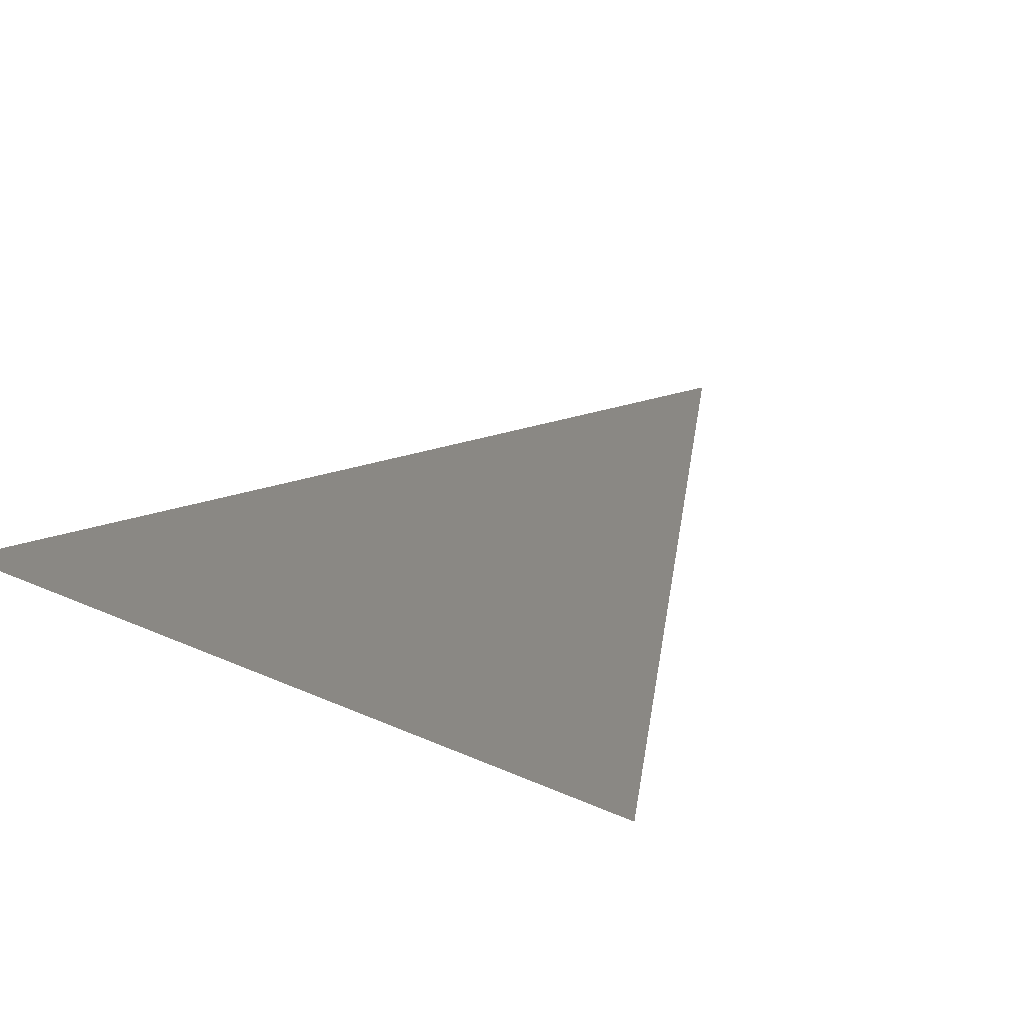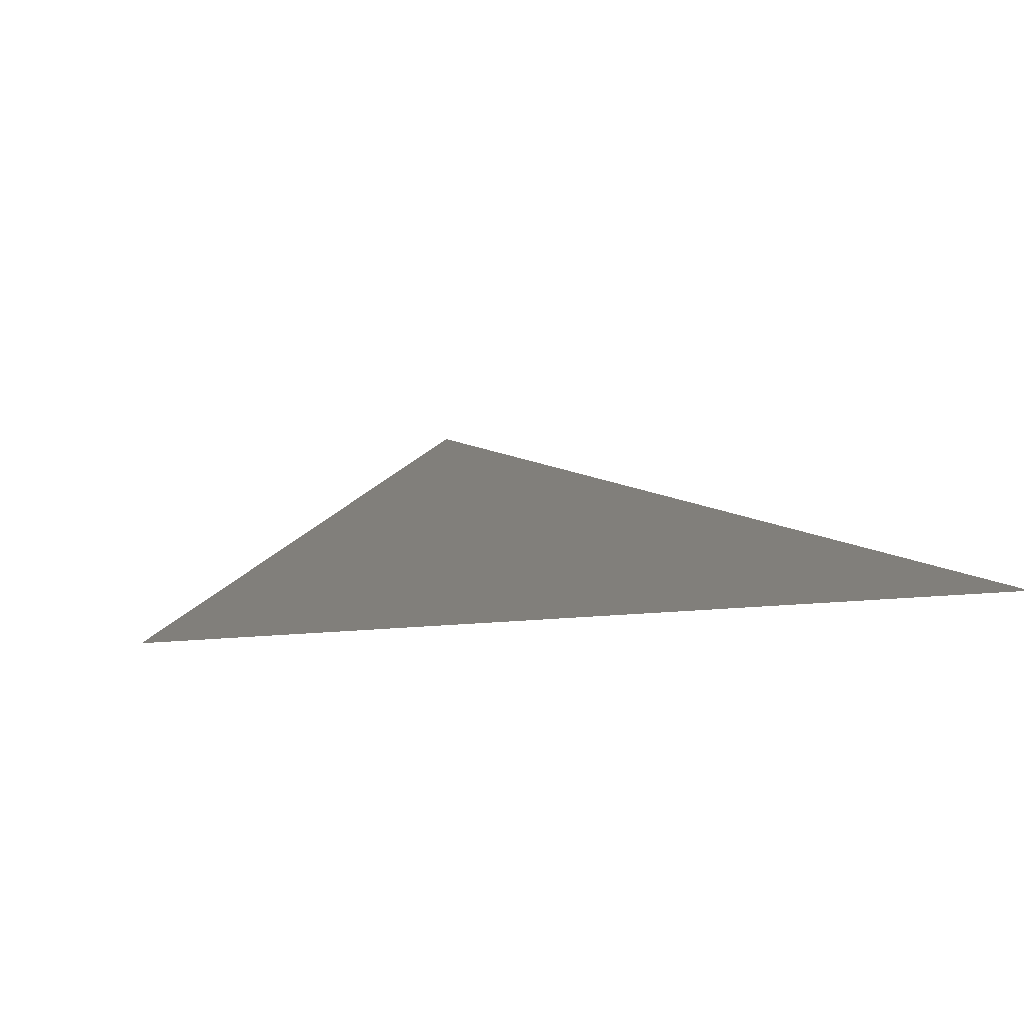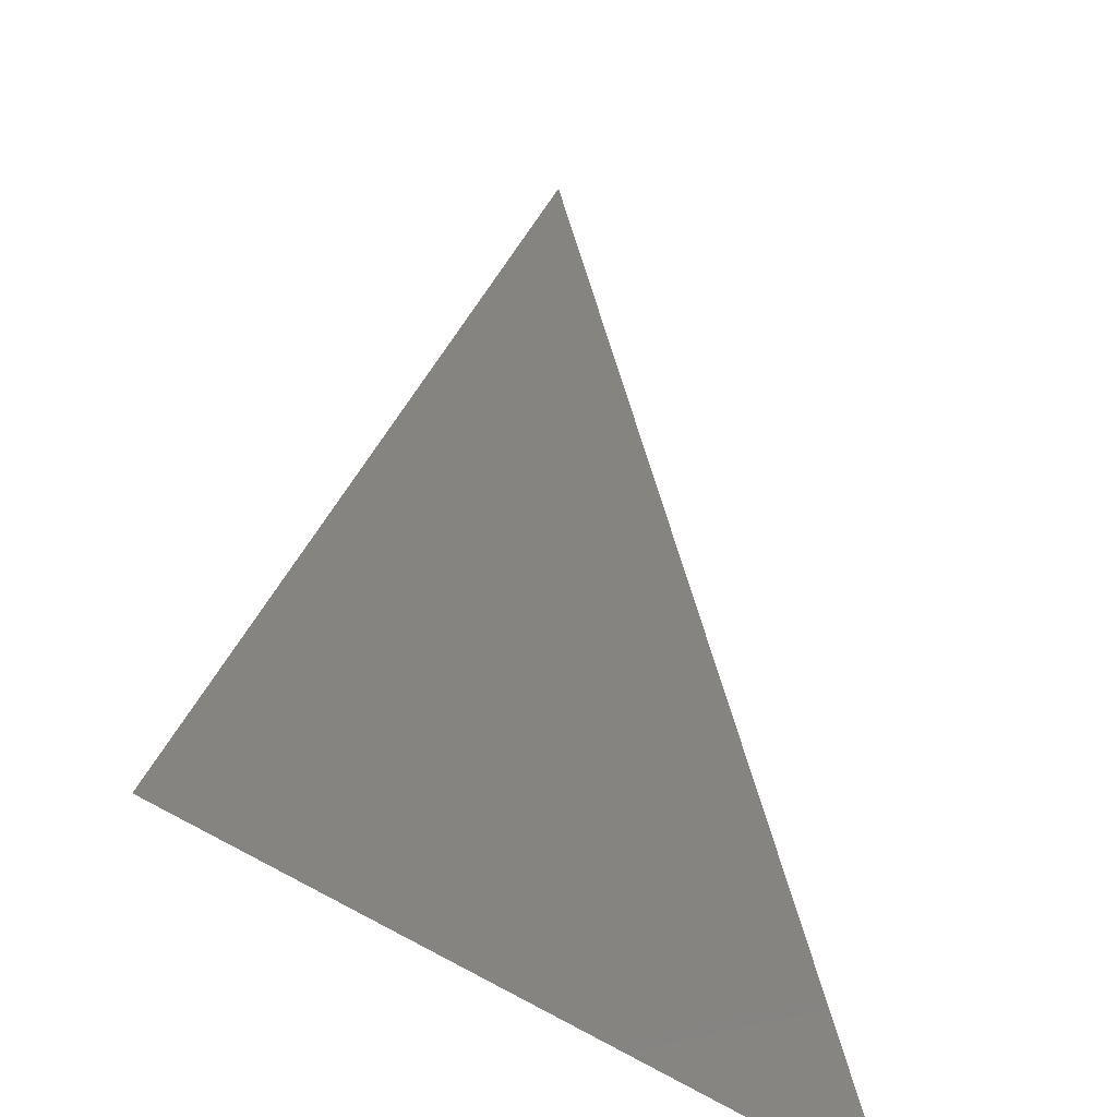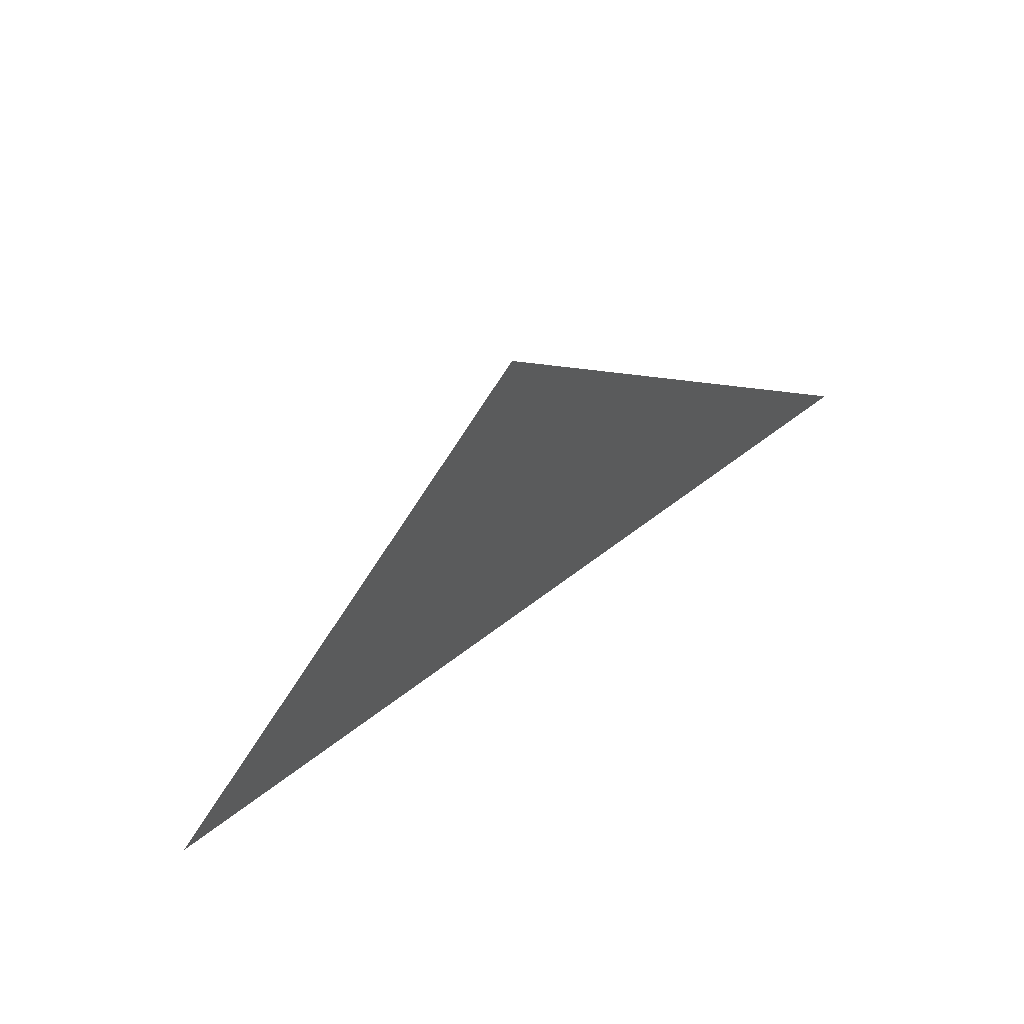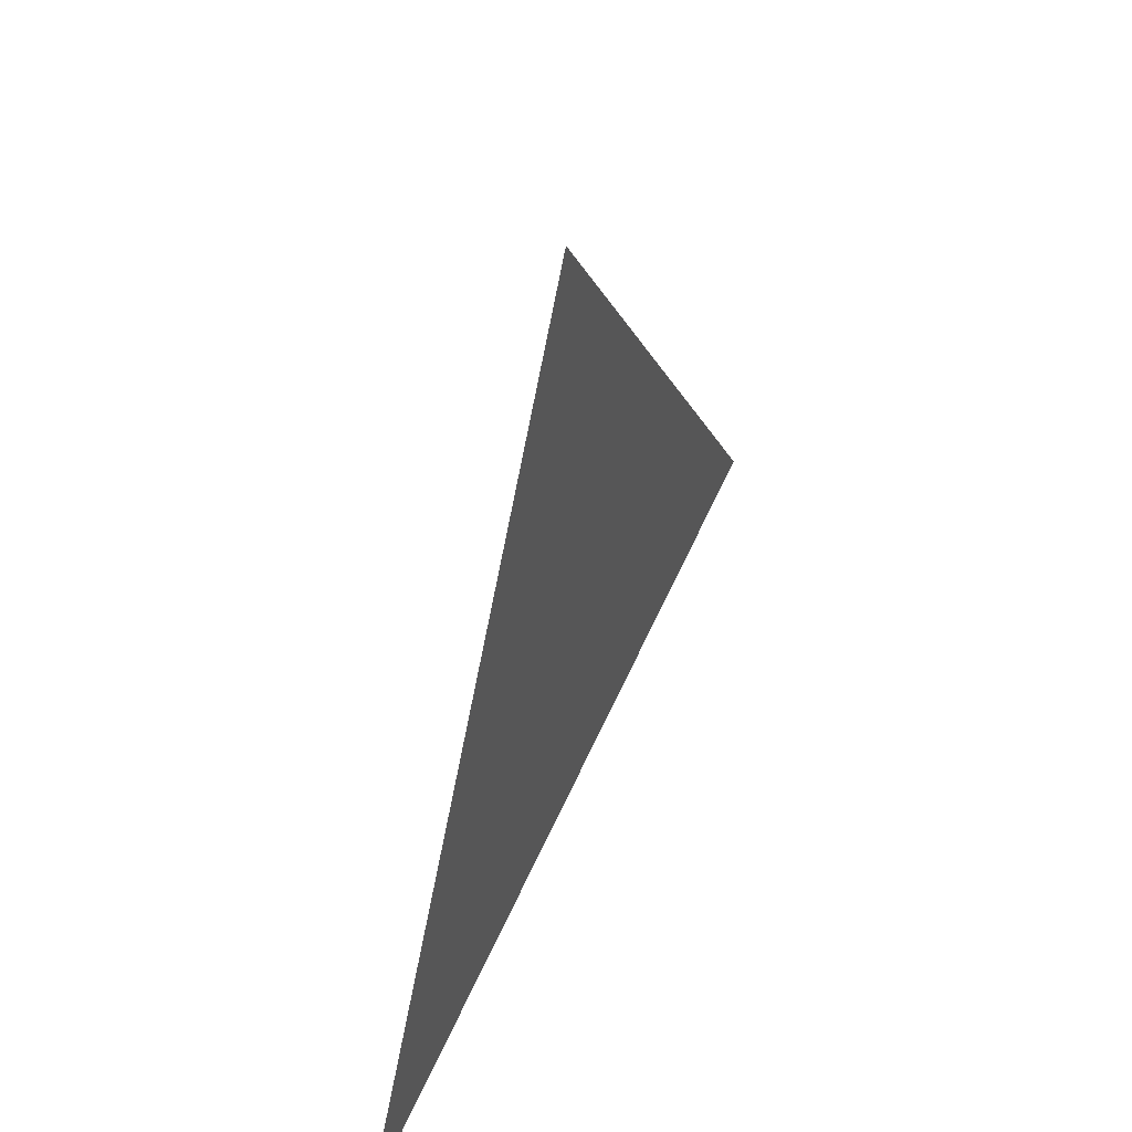
<metadata>
{"format":"stl","ext":"stl","renderer":"f3d","projection":"perspective","resolution":1024,"background":"white","views":[{"elev":27.1,"azim":34.8,"up":"+Z"},{"elev":13.4,"azim":-11.8,"up":"+Z"},{"elev":-36.2,"azim":130.9,"up":"+Y"},{"elev":74.5,"azim":-36.0,"up":"+Y"},{"elev":58.3,"azim":113.9,"up":"+Y"}]}
</metadata>
<code>
# stl→obj: 3 verts, 1 faces
v 0 1 0
v -1 -1 0
v 1 -1 0
f 1 2 3

</code>
